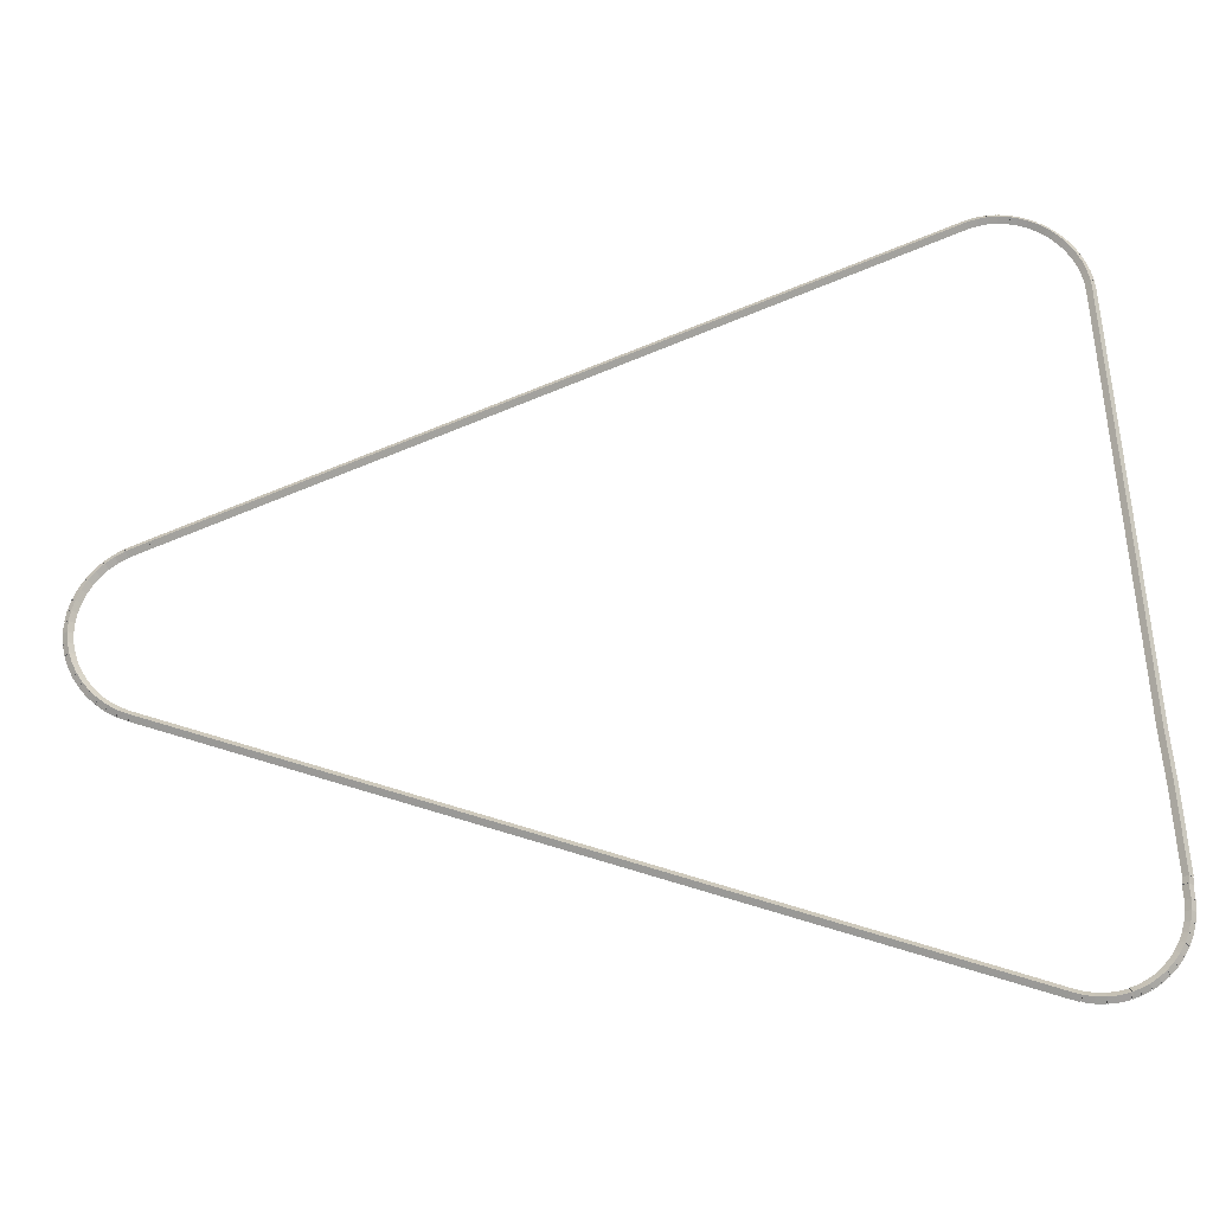
<metadata>
{"format":"obj","ext":"obj","renderer":"f3d","projection":"perspective","resolution":1024,"background":"white","views":[{"elev":64.6,"azim":86.5,"up":"+Z"}]}
</metadata>
<code>
g boudary_original_311_0
v -48.92 5.933 25.88
v -49.02 5.902 25.78
v -48.92 5.933 25.68
v -48.83 5.965 25.78
v -48.92 5.934 25.88
v -49.02 5.902 25.78
v -48.92 5.934 25.68
v -48.83 5.966 25.78
f 1 2 3 4
f 6 2 1 5
f 5 1 4 8
f 6 5 8 7
f 8 4 3 7
f 7 3 2 6
g boudary_original_311_0
v -48.76 5.515 25.88
v -48.85 5.478 25.78
v -48.76 5.515 25.68
v -48.67 5.551 25.78
v -48.92 5.933 25.88
v -49.02 5.897 25.78
v -48.92 5.933 25.68
v -48.83 5.97 25.78
f 9 10 11 12
f 14 10 9 13
f 13 9 12 16
f 14 13 16 15
f 16 12 11 15
f 15 11 10 14
g boudary_original_311_0
v -48.76 5.512 25.88
v -48.85 5.47 25.78
v -48.76 5.512 25.68
v -48.67 5.554 25.78
v -48.76 5.515 25.88
v -48.85 5.473 25.78
v -48.76 5.515 25.68
v -48.67 5.557 25.78
f 17 18 19 20
f 22 18 17 21
f 21 17 20 24
f 22 21 24 23
f 24 20 19 23
f 23 19 18 22
g boudary_original_311_0
v -48.66 5.32 25.88
v -48.74 5.272 25.78
v -48.66 5.32 25.68
v -48.57 5.367 25.78
v -48.76 5.512 25.88
v -48.85 5.465 25.78
v -48.76 5.512 25.68
v -48.67 5.559 25.78
f 25 26 27 28
f 30 26 25 29
f 29 25 28 32
f 30 29 32 31
f 32 28 27 31
f 31 27 26 30
g boudary_original_311_0
v -48.53 5.143 25.88
v -48.61 5.084 25.78
v -48.53 5.143 25.68
v -48.45 5.201 25.78
v -48.66 5.32 25.88
v -48.74 5.261 25.78
v -48.66 5.32 25.68
v -48.58 5.378 25.78
f 33 34 35 36
f 38 34 33 37
f 37 33 36 40
f 38 37 40 39
f 40 36 35 39
f 39 35 34 38
g boudary_original_311_0
v -48.38 4.984 25.88
v -48.45 4.916 25.78
v -48.38 4.984 25.68
v -48.31 5.052 25.78
v -48.53 5.143 25.88
v -48.6 5.074 25.78
v -48.53 5.143 25.68
v -48.46 5.211 25.78
f 41 42 43 44
f 46 42 41 45
f 45 41 44 48
f 46 45 48 47
f 48 44 43 47
f 47 43 42 46
g boudary_original_311_0
v -48.22 4.846 25.88
v -48.28 4.769 25.78
v -48.22 4.846 25.68
v -48.15 4.922 25.78
v -48.38 4.984 25.88
v -48.45 4.907 25.78
v -48.38 4.984 25.68
v -48.32 5.061 25.78
f 49 50 51 52
f 54 50 49 53
f 53 49 52 56
f 54 53 56 55
f 56 52 51 55
f 55 51 50 54
g boudary_original_311_0
v -48.03 4.729 25.88
v -48.09 4.645 25.78
v -48.03 4.729 25.68
v -47.98 4.813 25.78
v -48.22 4.846 25.88
v -48.27 4.762 25.78
v -48.22 4.846 25.68
v -48.16 4.93 25.78
f 57 58 59 60
f 62 58 57 61
f 61 57 60 64
f 62 61 64 63
f 64 60 59 63
f 63 59 58 62
g boudary_original_311_0
v -47.84 4.634 25.88
v -47.88 4.544 25.78
v -47.84 4.634 25.68
v -47.8 4.724 25.78
v -48.03 4.729 25.88
v -48.08 4.639 25.78
v -48.03 4.729 25.68
v -47.99 4.818 25.78
f 65 66 67 68
f 70 66 65 69
f 69 65 68 72
f 70 69 72 71
f 72 68 67 71
f 71 67 66 70
g boudary_original_311_0
v -47.64 4.563 25.88
v -47.67 4.469 25.78
v -47.64 4.563 25.68
v -47.61 4.658 25.78
v -47.84 4.634 25.88
v -47.87 4.54 25.78
v -47.84 4.634 25.68
v -47.81 4.728 25.78
f 73 74 75 76
f 78 74 73 77
f 77 73 76 80
f 78 77 80 79
f 80 76 75 79
f 79 75 74 78
g boudary_original_311_0
v -47.43 4.517 25.88
v -47.45 4.42 25.78
v -47.43 4.517 25.68
v -47.41 4.615 25.78
v -47.64 4.563 25.88
v -47.66 4.465 25.78
v -47.64 4.563 25.68
v -47.62 4.661 25.78
f 81 82 83 84
f 86 82 81 85
f 85 81 84 88
f 86 85 88 87
f 88 84 83 87
f 87 83 82 86
g boudary_original_311_0
v -47.22 4.498 25.88
v -47.23 4.399 25.78
v -47.22 4.498 25.68
v -47.21 4.598 25.78
v -47.43 4.517 25.88
v -47.44 4.418 25.78
v -47.43 4.517 25.68
v -47.42 4.617 25.78
f 89 90 91 92
f 94 90 89 93
f 93 89 92 96
f 94 93 96 95
f 96 92 91 95
f 95 91 90 94
g boudary_original_311_0
v -47 4.506 25.88
v -47 4.406 25.78
v -47 4.506 25.68
v -47.01 4.606 25.78
v -47.22 4.498 25.88
v -47.21 4.398 25.78
v -47.22 4.498 25.68
v -47.22 4.598 25.78
f 97 98 99 100
f 102 98 97 101
f 101 97 100 104
f 102 101 104 103
f 104 100 99 103
f 103 99 98 102
g boudary_original_311_0
v -46.79 4.541 25.88
v -46.78 4.442 25.78
v -46.79 4.541 25.68
v -46.81 4.64 25.78
v -47 4.506 25.88
v -46.99 4.407 25.78
v -47 4.506 25.68
v -47.02 4.605 25.78
f 105 106 107 108
f 110 106 105 109
f 109 105 108 112
f 110 109 112 111
f 112 108 107 111
f 111 107 106 110
g boudary_original_311_0
v -46.59 4.601 25.88
v -46.56 4.505 25.78
v -46.59 4.601 25.68
v -46.62 4.697 25.78
v -46.79 4.541 25.88
v -46.77 4.445 25.78
v -46.79 4.541 25.68
v -46.82 4.637 25.78
f 113 114 115 116
f 118 114 113 117
f 117 113 116 120
f 118 117 120 119
f 120 116 115 119
f 119 115 114 118
g boudary_original_311_0
v -46.39 4.686 25.88
v -46.35 4.594 25.78
v -46.39 4.686 25.68
v -46.43 4.778 25.78
v -46.59 4.601 25.88
v -46.55 4.51 25.78
v -46.59 4.601 25.68
v -46.63 4.693 25.78
f 121 122 123 124
f 126 122 121 125
f 125 121 124 128
f 126 125 128 127
f 128 124 123 127
f 127 123 122 126
g boudary_original_311_0
v -46.2 4.794 25.88
v -46.15 4.708 25.78
v -46.2 4.794 25.68
v -46.25 4.881 25.78
v -46.39 4.686 25.88
v -46.34 4.6 25.78
v -46.39 4.686 25.68
v -46.44 4.773 25.78
f 129 130 131 132
f 134 130 129 133
f 133 129 132 136
f 134 133 136 135
f 136 132 131 135
f 135 131 130 134
g boudary_original_311_0
v -46.03 4.924 25.88
v -45.97 4.844 25.78
v -46.03 4.924 25.68
v -46.09 5.004 25.78
v -46.2 4.794 25.88
v -46.14 4.714 25.78
v -46.2 4.794 25.68
v -46.26 4.874 25.78
f 137 138 139 140
f 142 138 137 141
f 141 137 140 144
f 142 141 144 143
f 144 140 139 143
f 143 139 138 142
g boudary_original_311_0
v -45.88 5.074 25.88
v -45.81 5.002 25.78
v -45.88 5.074 25.68
v -45.94 5.146 25.78
v -46.03 4.924 25.88
v -45.96 4.852 25.78
v -46.03 4.924 25.68
v -46.1 4.996 25.78
f 145 146 147 148
f 150 146 145 149
f 149 145 148 152
f 150 149 152 151
f 152 148 147 151
f 151 147 146 150
g boudary_original_311_0
v -45.74 5.244 25.88
v -45.66 5.181 25.78
v -45.74 5.244 25.68
v -45.82 5.306 25.78
v -45.88 5.074 25.88
v -45.8 5.011 25.78
v -45.88 5.074 25.68
v -45.95 5.137 25.78
f 153 154 155 156
f 158 154 153 157
f 157 153 156 160
f 158 157 160 159
f 160 156 155 159
f 159 155 154 158
g boudary_original_311_0
v -45.63 5.428 25.88
v -45.54 5.376 25.78
v -45.63 5.428 25.68
v -45.71 5.48 25.78
v -45.74 5.244 25.88
v -45.65 5.191 25.78
v -45.74 5.244 25.68
v -45.82 5.296 25.78
f 161 162 163 164
f 166 162 161 165
f 165 161 164 168
f 166 165 168 167
f 168 164 163 167
f 167 163 162 166
g boudary_original_311_0
v -45.62 5.431 25.88
v -45.54 5.385 25.78
v -45.62 5.431 25.68
v -45.71 5.478 25.78
v -45.63 5.428 25.88
v -45.54 5.382 25.78
v -45.63 5.428 25.68
v -45.71 5.475 25.78
f 169 170 171 172
f 174 170 169 173
f 173 169 172 176
f 174 173 176 175
f 176 172 171 175
f 175 171 170 174
g boudary_original_311_0
v -45.53 5.635 25.88
v -45.44 5.595 25.78
v -45.53 5.635 25.68
v -45.63 5.676 25.78
v -45.62 5.431 25.88
v -45.53 5.391 25.78
v -45.62 5.431 25.68
v -45.72 5.472 25.78
f 177 178 179 180
f 182 178 177 181
f 181 177 180 184
f 182 181 184 183
f 184 180 179 183
f 183 179 178 182
g boudary_original_311_0
v -43.96 9.763 25.88
v -43.87 9.728 25.78
v -43.96 9.763 25.68
v -44.06 9.799 25.78
v -45.53 5.635 25.88
v -45.44 5.6 25.78
v -45.53 5.635 25.68
v -45.63 5.671 25.78
f 185 186 187 188
f 190 186 185 189
f 189 185 188 192
f 190 189 192 191
f 192 188 187 191
f 191 187 186 190
g boudary_original_311_0
v -39.65 21.09 25.88
v -39.56 21.05 25.78
v -39.65 21.09 25.68
v -39.74 21.12 25.78
v -43.96 9.763 25.88
v -43.87 9.728 25.78
v -43.96 9.763 25.68
v -44.06 9.799 25.78
f 193 194 195 196
f 198 194 193 197
f 197 193 196 200
f 198 197 200 199
f 200 196 195 199
f 199 195 194 198
g boudary_original_311_0
v -39.49 21.49 25.88
v -39.4 21.45 25.78
v -39.49 21.49 25.68
v -39.59 21.52 25.78
v -39.65 21.09 25.88
v -39.56 21.05 25.78
v -39.65 21.09 25.68
v -39.74 21.12 25.78
f 201 202 203 204
f 206 202 201 205
f 205 201 204 208
f 206 205 208 207
f 208 204 203 207
f 207 203 202 206
g boudary_original_311_0
v -39.43 21.69 25.88
v -39.33 21.66 25.78
v -39.43 21.69 25.68
v -39.52 21.72 25.78
v -39.49 21.49 25.88
v -39.4 21.46 25.78
v -39.49 21.49 25.68
v -39.59 21.52 25.78
f 209 210 211 212
f 214 210 209 213
f 213 209 212 216
f 214 213 216 215
f 216 212 211 215
f 215 211 210 214
g boudary_original_311_0
v -39.38 21.89 25.88
v -39.29 21.87 25.78
v -39.38 21.89 25.68
v -39.48 21.91 25.78
v -39.43 21.69 25.88
v -39.33 21.67 25.78
v -39.43 21.69 25.68
v -39.52 21.71 25.78
f 217 218 219 220
f 222 218 217 221
f 221 217 220 224
f 222 221 224 223
f 224 220 219 223
f 223 219 218 222
g boudary_original_311_0
v -39.37 22.1 25.88
v -39.27 22.09 25.78
v -39.37 22.1 25.68
v -39.47 22.1 25.78
v -39.38 21.89 25.88
v -39.28 21.88 25.78
v -39.38 21.89 25.68
v -39.48 21.9 25.78
f 225 226 227 228
f 230 226 225 229
f 229 225 228 232
f 230 229 232 231
f 232 228 227 231
f 231 227 226 230
g boudary_original_311_0
v -39.38 22.3 25.88
v -39.28 22.3 25.78
v -39.38 22.3 25.68
v -39.48 22.29 25.78
v -39.37 22.1 25.88
v -39.27 22.1 25.78
v -39.37 22.1 25.68
v -39.47 22.09 25.78
f 233 234 235 236
f 238 234 233 237
f 237 233 236 240
f 238 237 240 239
f 240 236 235 239
f 239 235 234 238
g boudary_original_311_0
v -39.41 22.5 25.88
v -39.31 22.51 25.78
v -39.41 22.5 25.68
v -39.51 22.48 25.78
v -39.38 22.3 25.88
v -39.28 22.31 25.78
v -39.38 22.3 25.68
v -39.48 22.28 25.78
f 241 242 243 244
f 246 242 241 245
f 245 241 244 248
f 246 245 248 247
f 248 244 243 247
f 247 243 242 246
g boudary_original_311_0
v -39.43 22.53 25.88
v -39.34 22.58 25.78
v -39.43 22.53 25.68
v -39.52 22.49 25.78
v -39.41 22.5 25.88
v -39.32 22.54 25.78
v -39.41 22.5 25.68
v -39.5 22.45 25.78
f 249 250 251 252
f 254 250 249 253
f 253 249 252 256
f 254 253 256 255
f 256 252 251 255
f 255 251 250 254
g boudary_original_311_0
v -39.47 22.66 25.88
v -39.38 22.69 25.78
v -39.47 22.66 25.68
v -39.57 22.63 25.78
v -39.43 22.53 25.88
v -39.34 22.56 25.78
v -39.43 22.53 25.68
v -39.53 22.5 25.78
f 257 258 259 260
f 262 258 257 261
f 261 257 260 264
f 262 261 264 263
f 264 260 259 263
f 263 259 258 262
g boudary_original_311_0
v -39.55 22.84 25.88
v -39.46 22.89 25.78
v -39.55 22.84 25.68
v -39.64 22.8 25.78
v -39.47 22.66 25.88
v -39.38 22.7 25.78
v -39.47 22.66 25.68
v -39.56 22.62 25.78
f 265 266 267 268
f 270 266 265 269
f 269 265 268 272
f 270 269 272 271
f 272 268 267 271
f 271 267 266 270
g boudary_original_311_0
v -39.65 23.02 25.88
v -39.57 23.07 25.78
v -39.65 23.02 25.68
v -39.74 22.96 25.78
v -39.55 22.84 25.88
v -39.46 22.9 25.78
v -39.55 22.84 25.68
v -39.64 22.79 25.78
f 273 274 275 276
f 278 274 273 277
f 277 273 276 280
f 278 277 280 279
f 280 276 275 279
f 279 275 274 278
g boudary_original_311_0
v -39.77 23.17 25.88
v -39.69 23.23 25.78
v -39.77 23.17 25.68
v -39.85 23.11 25.78
v -39.65 23.02 25.88
v -39.57 23.08 25.78
v -39.65 23.02 25.68
v -39.73 22.95 25.78
f 281 282 283 284
f 286 282 281 285
f 285 281 284 288
f 286 285 288 287
f 288 284 283 287
f 287 283 282 286
g boudary_original_311_0
v -39.91 23.31 25.88
v -39.84 23.38 25.78
v -39.91 23.31 25.68
v -39.98 23.24 25.78
v -39.77 23.17 25.88
v -39.7 23.24 25.78
v -39.77 23.17 25.68
v -39.84 23.1 25.78
f 289 290 291 292
f 294 290 289 293
f 293 289 292 296
f 294 293 296 295
f 296 292 291 295
f 295 291 290 294
g boudary_original_311_0
v -40.06 23.44 25.88
v -40 23.52 25.78
v -40.06 23.44 25.68
v -40.13 23.36 25.78
v -39.91 23.31 25.88
v -39.85 23.39 25.78
v -39.91 23.31 25.68
v -39.97 23.24 25.78
f 297 298 299 300
f 302 298 297 301
f 301 297 300 304
f 302 301 304 303
f 304 300 299 303
f 303 299 298 302
g boudary_original_311_0
v -40.23 23.55 25.88
v -40.18 23.63 25.78
v -40.23 23.55 25.68
v -40.29 23.46 25.78
v -40.06 23.44 25.88
v -40.01 23.52 25.78
v -40.06 23.44 25.68
v -40.12 23.36 25.78
f 305 306 307 308
f 310 306 305 309
f 309 305 308 312
f 310 309 312 311
f 312 308 307 311
f 311 307 306 310
g boudary_original_311_0
v -40.41 23.64 25.88
v -40.37 23.73 25.78
v -40.41 23.64 25.68
v -40.46 23.55 25.78
v -40.23 23.55 25.88
v -40.19 23.64 25.78
v -40.23 23.55 25.68
v -40.28 23.46 25.78
f 313 314 315 316
f 318 314 313 317
f 317 313 316 320
f 318 317 320 319
f 320 316 315 319
f 319 315 314 318
g boudary_original_311_0
v -40.61 23.7 25.88
v -40.57 23.8 25.78
v -40.61 23.7 25.68
v -40.64 23.61 25.78
v -40.41 23.64 25.88
v -40.38 23.73 25.78
v -40.41 23.64 25.68
v -40.45 23.54 25.78
f 321 322 323 324
f 326 322 321 325
f 325 321 324 328
f 326 325 328 327
f 328 324 323 327
f 327 323 322 326
g boudary_original_311_0
v -40.8 23.75 25.88
v -40.78 23.85 25.78
v -40.8 23.75 25.68
v -40.83 23.65 25.78
v -40.61 23.7 25.88
v -40.58 23.8 25.78
v -40.61 23.7 25.68
v -40.63 23.61 25.78
f 329 330 331 332
f 334 330 329 333
f 333 329 332 336
f 334 333 336 335
f 336 332 331 335
f 335 331 330 334
g boudary_original_311_0
v -41.01 23.77 25.88
v -41 23.87 25.78
v -41.01 23.77 25.68
v -41.02 23.67 25.78
v -40.8 23.75 25.88
v -40.79 23.85 25.78
v -40.8 23.75 25.68
v -40.81 23.65 25.78
f 337 338 339 340
f 342 338 337 341
f 341 337 340 344
f 342 341 344 343
f 344 340 339 343
f 343 339 338 342
g boudary_original_311_0
v -41.29 23.77 25.88
v -41.29 23.87 25.78
v -41.29 23.77 25.68
v -41.29 23.67 25.78
v -41.01 23.77 25.88
v -41.01 23.87 25.78
v -41.01 23.77 25.68
v -41.01 23.67 25.78
f 345 346 347 348
f 350 346 345 349
f 349 345 348 352
f 350 349 352 351
f 352 348 347 351
f 351 347 346 350
g boudary_original_311_0
v -41.42 23.8 25.88
v -41.41 23.9 25.78
v -41.42 23.8 25.68
v -41.44 23.7 25.78
v -41.29 23.77 25.88
v -41.27 23.87 25.78
v -41.29 23.77 25.68
v -41.31 23.67 25.78
f 353 354 355 356
f 358 354 353 357
f 357 353 356 360
f 358 357 360 359
f 360 356 355 359
f 359 355 354 358
g boudary_original_311_0
v -43.1 23.9 25.78
v -43.1 23.8 25.68
v -43.1 23.7 25.78
v -43.1 23.8 25.88
v -41.42 23.9 25.78
v -41.42 23.8 25.68
v -41.42 23.7 25.78
v -41.42 23.8 25.88
f 361 362 363 364
f 366 362 361 365
f 365 361 364 368
f 366 365 368 367
f 368 364 363 367
f 367 363 362 366
g boudary_original_311_0
v -44.2 23.77 25.88
v -44.2 23.87 25.78
v -44.2 23.77 25.68
v -44.2 23.67 25.78
v -43.1 23.8 25.88
v -43.1 23.9 25.78
v -43.1 23.8 25.68
v -43.1 23.7 25.78
f 369 370 371 372
f 374 370 369 373
f 373 369 372 376
f 374 373 376 375
f 376 372 371 375
f 375 371 370 374
g boudary_original_311_0
v -53.24 23.87 25.78
v -53.24 23.77 25.68
v -53.24 23.67 25.78
v -53.24 23.77 25.88
v -44.2 23.87 25.78
v -44.2 23.77 25.68
v -44.2 23.67 25.78
v -44.2 23.77 25.88
f 377 378 379 380
f 382 378 377 381
f 381 377 380 384
f 382 381 384 383
f 384 380 379 383
f 383 379 378 382
g boudary_original_311_0
v -53.45 23.76 25.88
v -53.45 23.86 25.78
v -53.45 23.76 25.68
v -53.44 23.66 25.78
v -53.24 23.77 25.88
v -53.25 23.87 25.78
v -53.24 23.77 25.68
v -53.23 23.67 25.78
f 385 386 387 388
f 390 386 385 389
f 389 385 388 392
f 390 389 392 391
f 392 388 387 391
f 391 387 386 390
g boudary_original_311_0
v -53.65 23.72 25.88
v -53.67 23.82 25.78
v -53.65 23.72 25.68
v -53.63 23.63 25.78
v -53.45 23.76 25.88
v -53.46 23.86 25.78
v -53.45 23.76 25.68
v -53.43 23.66 25.78
f 393 394 395 396
f 398 394 393 397
f 397 393 396 400
f 398 397 400 399
f 400 396 395 399
f 399 395 394 398
g boudary_original_311_0
v -53.84 23.67 25.88
v -53.87 23.76 25.78
v -53.84 23.67 25.68
v -53.81 23.57 25.78
v -53.65 23.72 25.88
v -53.68 23.82 25.78
v -53.65 23.72 25.68
v -53.62 23.63 25.78
f 401 402 403 404
f 406 402 401 405
f 405 401 404 408
f 406 405 408 407
f 408 404 403 407
f 407 403 402 406
g boudary_original_311_0
v -54.03 23.59 25.88
v -54.07 23.68 25.78
v -54.03 23.59 25.68
v -53.99 23.49 25.78
v -53.84 23.67 25.88
v -53.88 23.76 25.78
v -53.84 23.67 25.68
v -53.8 23.57 25.78
f 409 410 411 412
f 414 410 409 413
f 413 409 412 416
f 414 413 416 415
f 416 412 411 415
f 415 411 410 414
g boudary_original_311_0
v -54.2 23.49 25.88
v -54.25 23.57 25.78
v -54.2 23.49 25.68
v -54.15 23.4 25.78
v -54.03 23.59 25.88
v -54.08 23.67 25.78
v -54.03 23.59 25.68
v -53.98 23.5 25.78
f 417 418 419 420
f 422 418 417 421
f 421 417 420 424
f 422 421 424 423
f 424 420 419 423
f 423 419 418 422
g boudary_original_311_0
v -54.36 23.37 25.88
v -54.42 23.45 25.78
v -54.36 23.37 25.68
v -54.3 23.29 25.78
v -54.2 23.49 25.88
v -54.26 23.57 25.78
v -54.2 23.49 25.68
v -54.14 23.41 25.78
f 425 426 427 428
f 430 426 425 429
f 429 425 428 432
f 430 429 432 431
f 432 428 427 431
f 431 427 426 430
g boudary_original_311_0
v -54.51 23.23 25.88
v -54.58 23.31 25.78
v -54.51 23.23 25.68
v -54.44 23.16 25.78
v -54.36 23.37 25.88
v -54.43 23.44 25.78
v -54.36 23.37 25.68
v -54.29 23.3 25.78
f 433 434 435 436
f 438 434 433 437
f 437 433 436 440
f 438 437 440 439
f 440 436 435 439
f 439 435 434 438
g boudary_original_311_0
v -54.64 23.08 25.88
v -54.71 23.15 25.78
v -54.64 23.08 25.68
v -54.56 23.02 25.78
v -54.51 23.23 25.88
v -54.58 23.3 25.78
v -54.51 23.23 25.68
v -54.43 23.17 25.78
f 441 442 443 444
f 446 442 441 445
f 445 441 444 448
f 446 445 448 447
f 448 444 443 447
f 447 443 442 446
g boudary_original_311_0
v -54.74 22.92 25.88
v -54.83 22.97 25.78
v -54.74 22.92 25.68
v -54.66 22.86 25.78
v -54.64 23.08 25.88
v -54.72 23.14 25.78
v -54.64 23.08 25.68
v -54.55 23.03 25.78
f 449 450 451 452
f 454 450 449 453
f 453 449 452 456
f 454 453 456 455
f 456 452 451 455
f 455 451 450 454
g boudary_original_311_0
v -54.83 22.74 25.88
v -54.92 22.78 25.78
v -54.83 22.74 25.68
v -54.74 22.7 25.78
v -54.74 22.92 25.88
v -54.83 22.96 25.78
v -54.74 22.92 25.68
v -54.66 22.87 25.78
f 457 458 459 460
f 462 458 457 461
f 461 457 460 464
f 462 461 464 463
f 464 460 459 463
f 463 459 458 462
g boudary_original_311_0
v -54.9 22.55 25.88
v -54.99 22.59 25.78
v -54.9 22.55 25.68
v -54.81 22.52 25.78
v -54.83 22.74 25.88
v -54.93 22.77 25.78
v -54.83 22.74 25.68
v -54.74 22.71 25.78
f 465 466 467 468
f 470 466 465 469
f 469 465 468 472
f 470 469 472 471
f 472 468 467 471
f 471 467 466 470
g boudary_original_311_0
v -54.93 22.42 25.88
v -55.03 22.44 25.78
v -54.93 22.42 25.68
v -54.83 22.4 25.78
v -54.9 22.55 25.88
v -55 22.57 25.78
v -54.9 22.55 25.68
v -54.8 22.53 25.78
f 473 474 475 476
f 478 474 473 477
f 477 473 476 480
f 478 477 480 479
f 480 476 475 479
f 479 475 474 478
g boudary_original_311_0
v -54.94 22.38 25.88
v -55.04 22.42 25.78
v -54.94 22.38 25.68
v -54.85 22.35 25.78
v -54.93 22.42 25.88
v -55.02 22.45 25.78
v -54.93 22.42 25.68
v -54.84 22.38 25.78
f 481 482 483 484
f 486 482 481 485
f 485 481 484 488
f 486 485 488 487
f 488 484 483 487
f 487 483 482 486
g boudary_original_311_0
v -54.97 22.18 25.88
v -55.06 22.19 25.78
v -54.97 22.18 25.68
v -54.87 22.17 25.78
v -54.94 22.38 25.88
v -55.04 22.39 25.78
v -54.94 22.38 25.68
v -54.85 22.37 25.78
f 489 490 491 492
f 494 490 489 493
f 493 489 492 496
f 494 493 496 495
f 496 492 491 495
f 495 491 490 494
g boudary_original_311_0
v -54.96 21.98 25.88
v -55.06 21.97 25.78
v -54.96 21.98 25.68
v -54.86 21.98 25.78
v -54.97 22.18 25.88
v -55.06 22.18 25.78
v -54.97 22.18 25.68
v -54.87 22.18 25.78
f 497 498 499 500
f 502 498 497 501
f 501 497 500 504
f 502 501 504 503
f 504 500 499 503
f 503 499 498 502
g boudary_original_311_0
v -54.93 21.77 25.88
v -55.03 21.76 25.78
v -54.93 21.77 25.68
v -54.83 21.79 25.78
v -54.96 21.98 25.88
v -55.06 21.96 25.78
v -54.96 21.98 25.68
v -54.86 21.99 25.78
f 505 506 507 508
f 510 506 505 509
f 509 505 508 512
f 510 509 512 511
f 512 508 507 511
f 511 507 506 510
g boudary_original_311_0
v -54.87 21.57 25.88
v -54.97 21.54 25.78
v -54.87 21.57 25.68
v -54.78 21.6 25.78
v -54.93 21.77 25.88
v -55.03 21.75 25.78
v -54.93 21.77 25.68
v -54.83 21.8 25.78
f 513 514 515 516
f 518 514 513 517
f 517 513 516 520
f 518 517 520 519
f 520 516 515 519
f 519 515 514 518
g boudary_original_311_0
v -48.92 5.934 25.88
v -49.02 5.899 25.78
v -48.92 5.934 25.68
v -48.83 5.97 25.78
v -54.87 21.57 25.88
v -54.97 21.54 25.78
v -54.87 21.57 25.68
v -54.78 21.61 25.78
f 521 522 523 524
f 526 522 521 525
f 525 521 524 528
f 526 525 528 527
f 528 524 523 527
f 527 523 522 526

</code>
